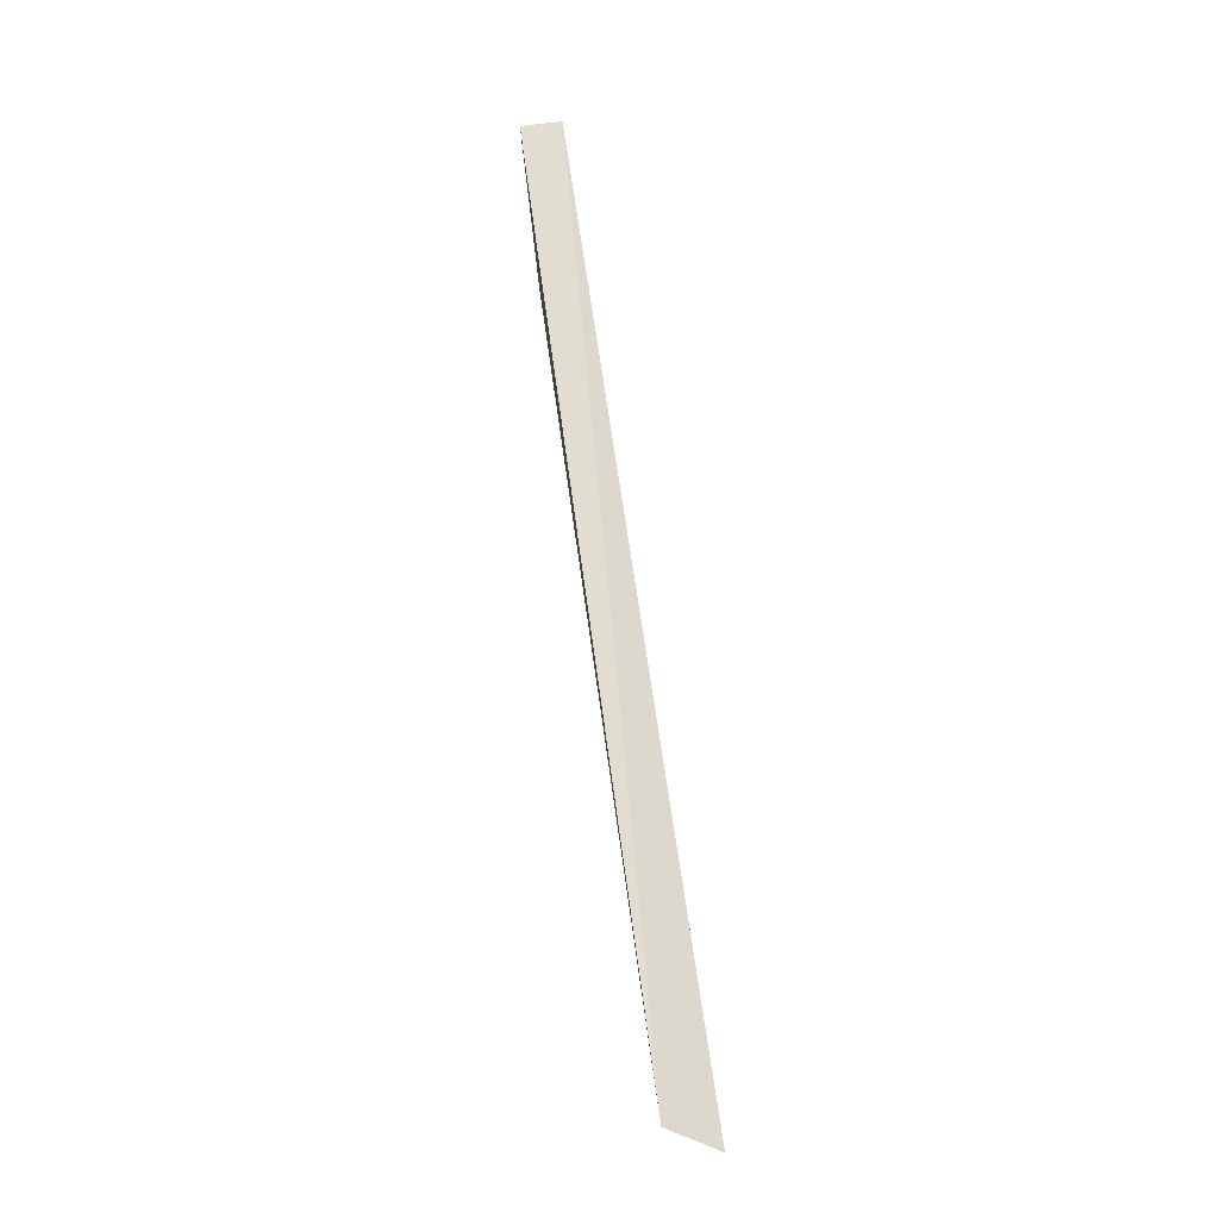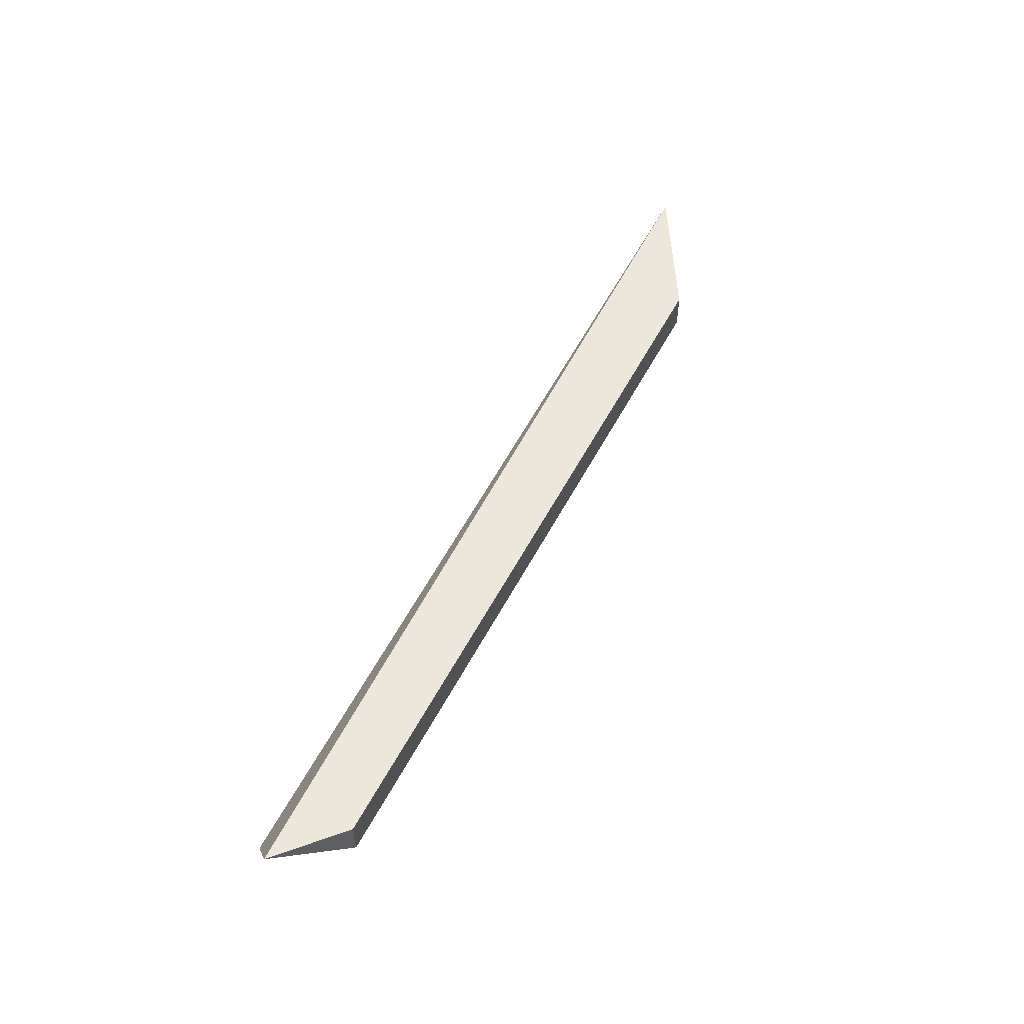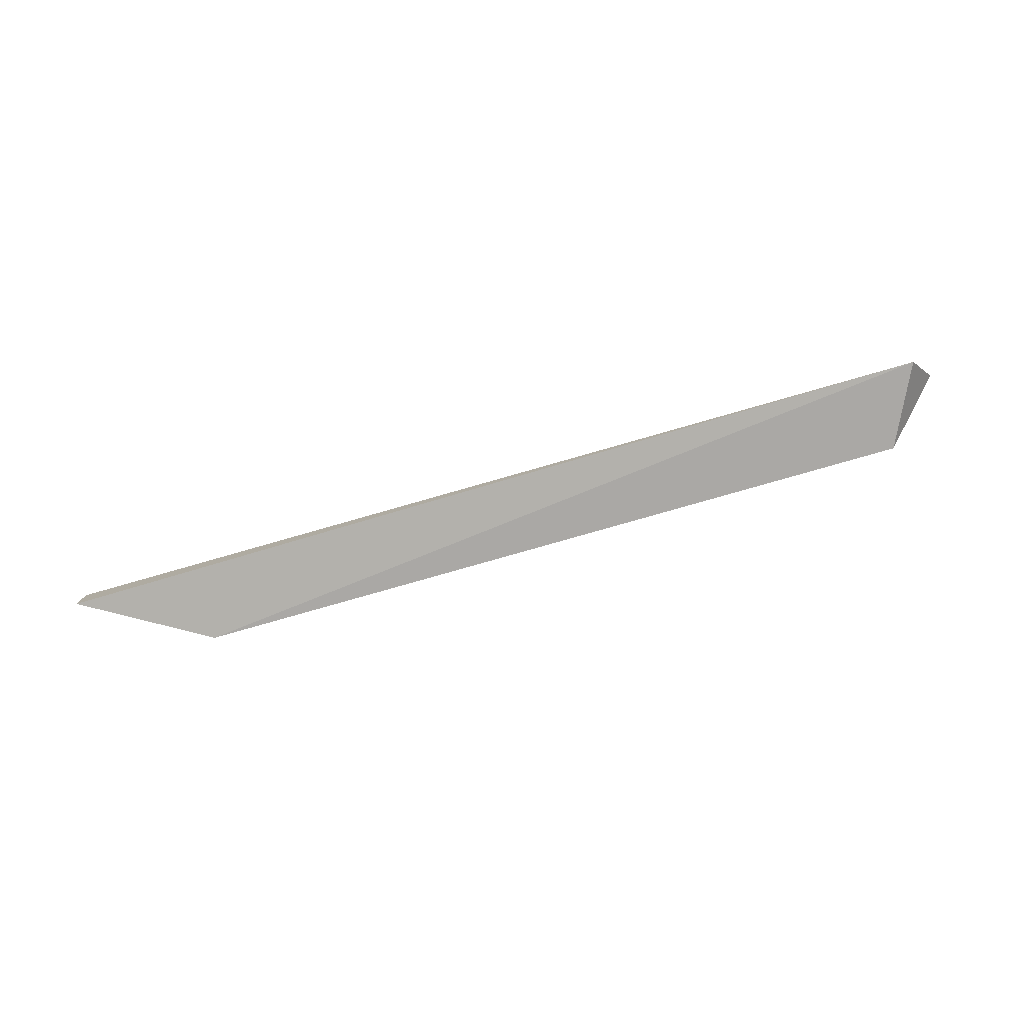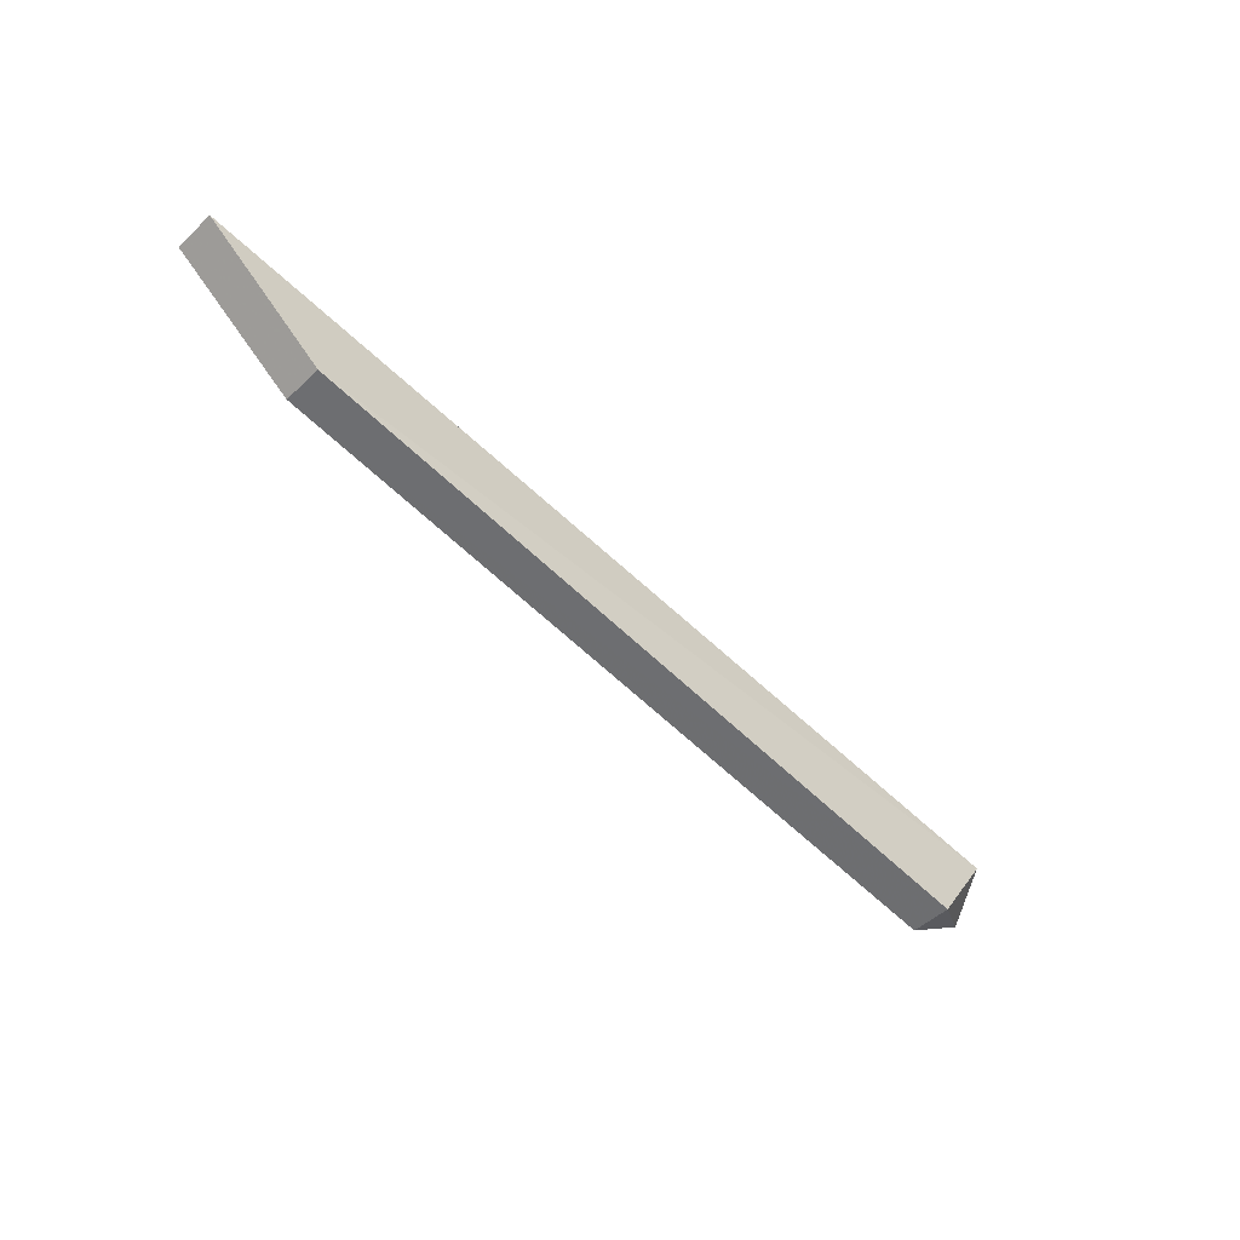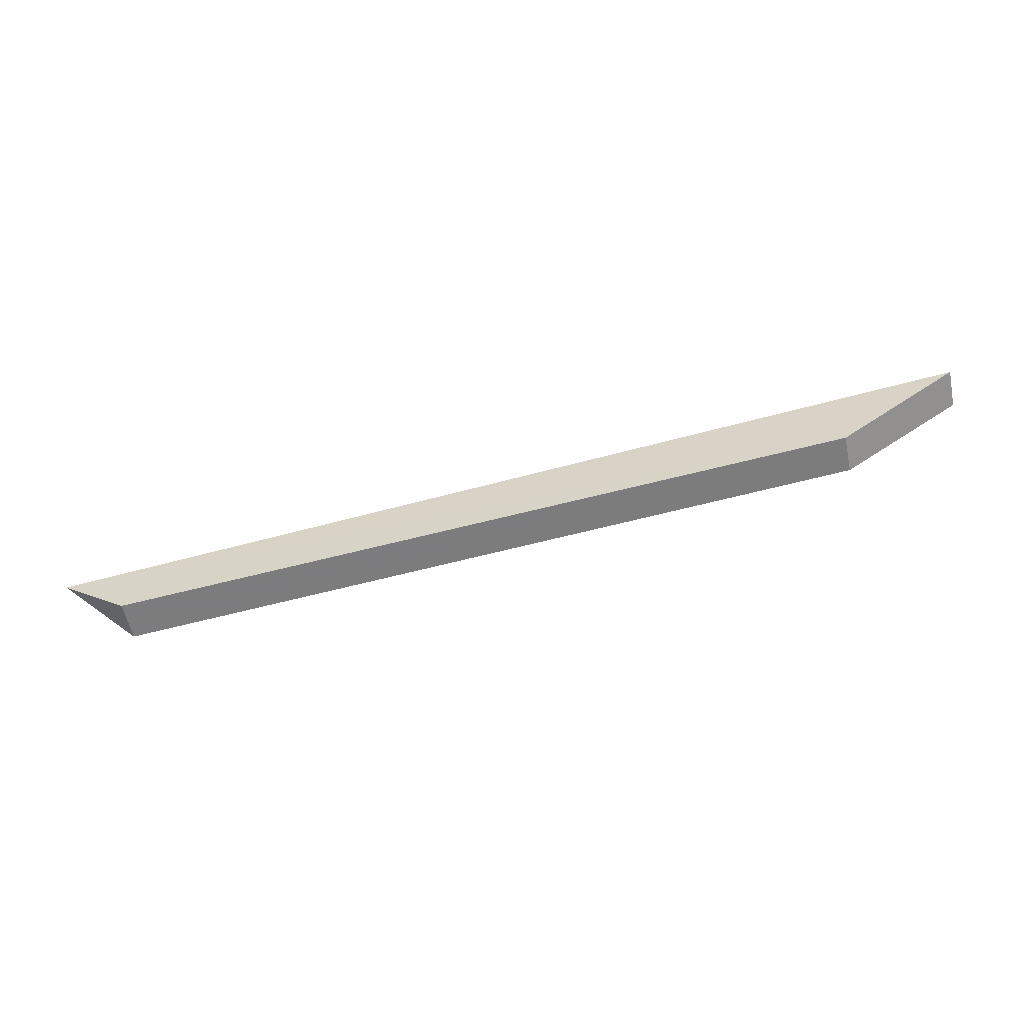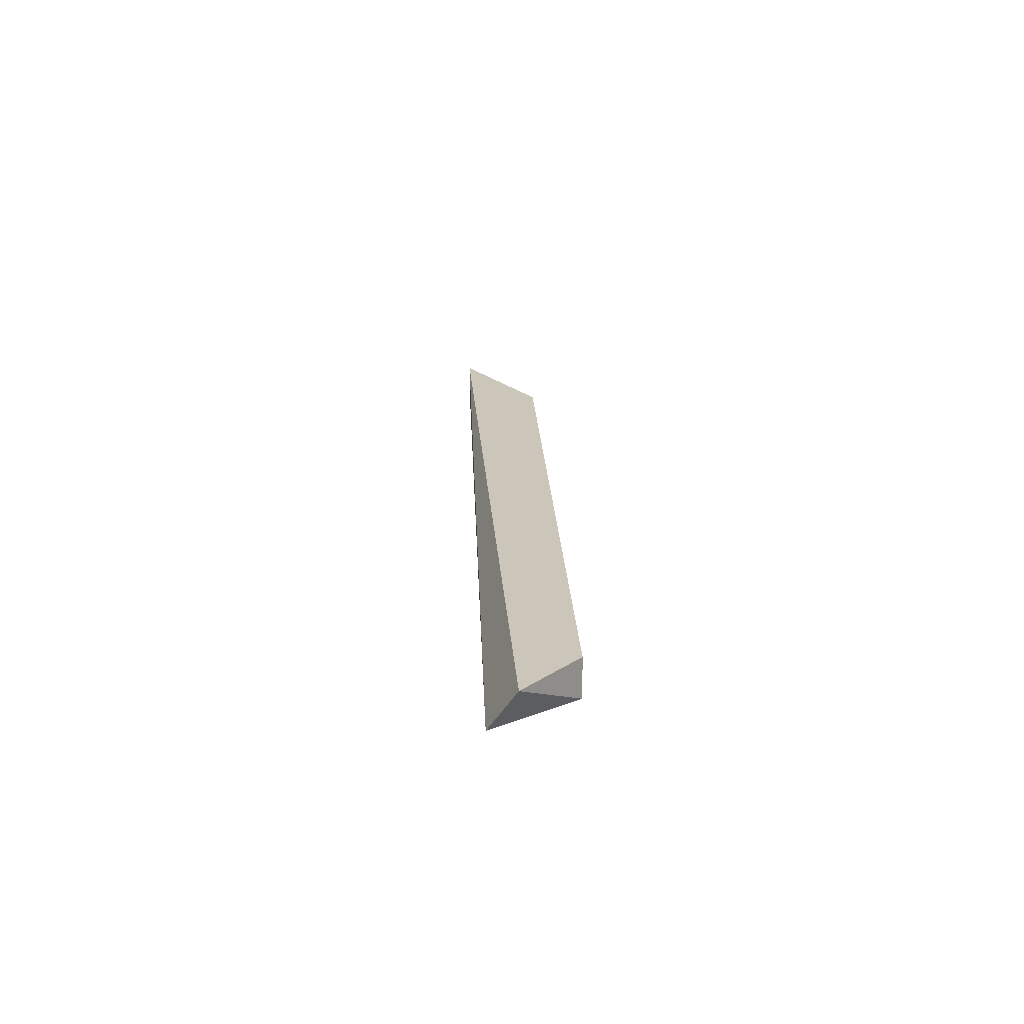
<metadata>
{"format":"obj","ext":"obj","renderer":"f3d","projection":"perspective","resolution":1024,"background":"white","views":[{"elev":63.5,"azim":-98.2,"up":"+Y"},{"elev":54.2,"azim":-57.1,"up":"+Z"},{"elev":-79.9,"azim":-158.3,"up":"+Z"},{"elev":-51.0,"azim":135.3,"up":"+Y"},{"elev":-57.0,"azim":11.9,"up":"+Y"},{"elev":20.9,"azim":-86.8,"up":"+Z"}]}
</metadata>
<code>
v 0.02501 0.02263 -0.4168
v 0.03222 0.02786 -0.4191
v 0.03222 0.02787 -0.4167
v -0.02173 0.02284 -0.4195
v 0.02502 0.02262 -0.4191
v -0.02296 0.02114 -0.4167
v -0.01888 0.01817 -0.4191
v -0.01888 0.01818 -0.4167
f 3 2 4
f 5 4 2
f 5 2 3
f 5 3 1
f 6 1 3
f 6 3 4
f 7 5 1
f 7 6 4
f 7 4 5
f 8 7 1
f 8 1 6
f 8 6 7

</code>
